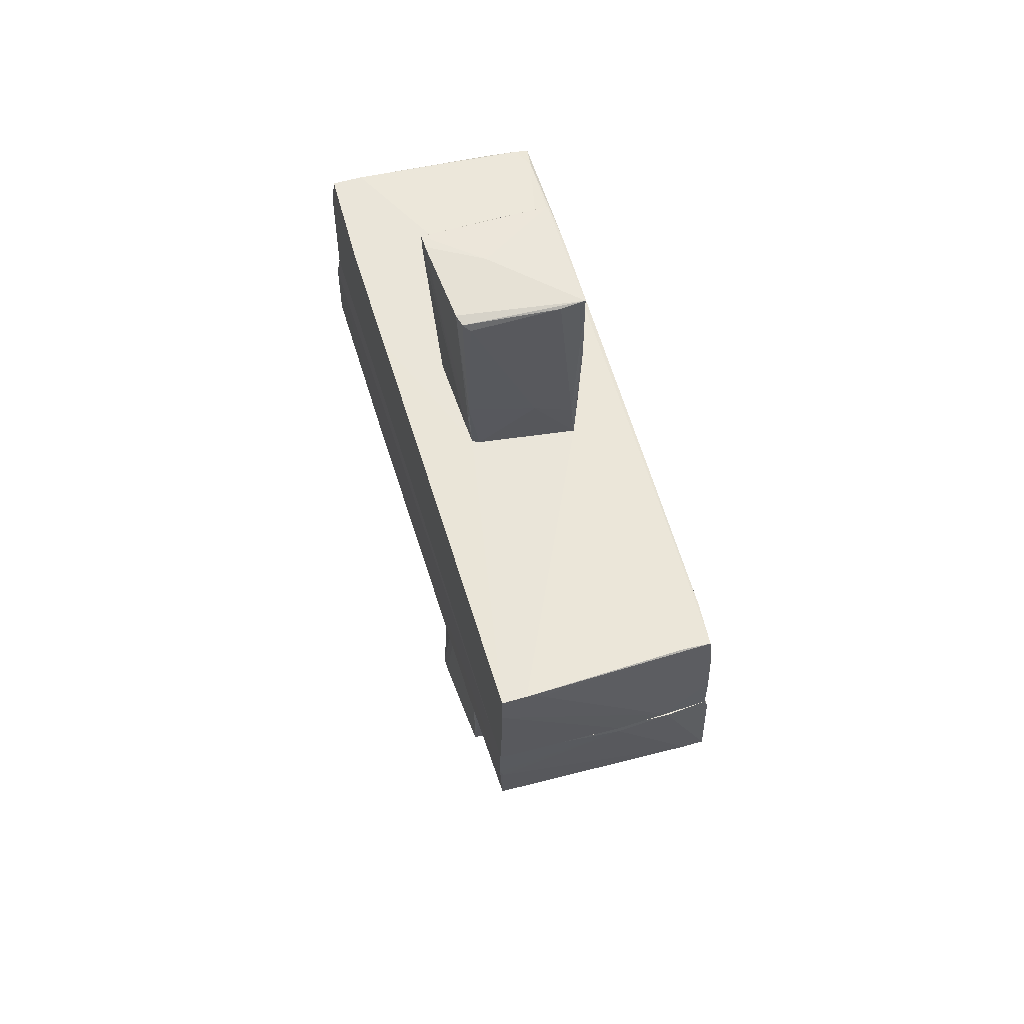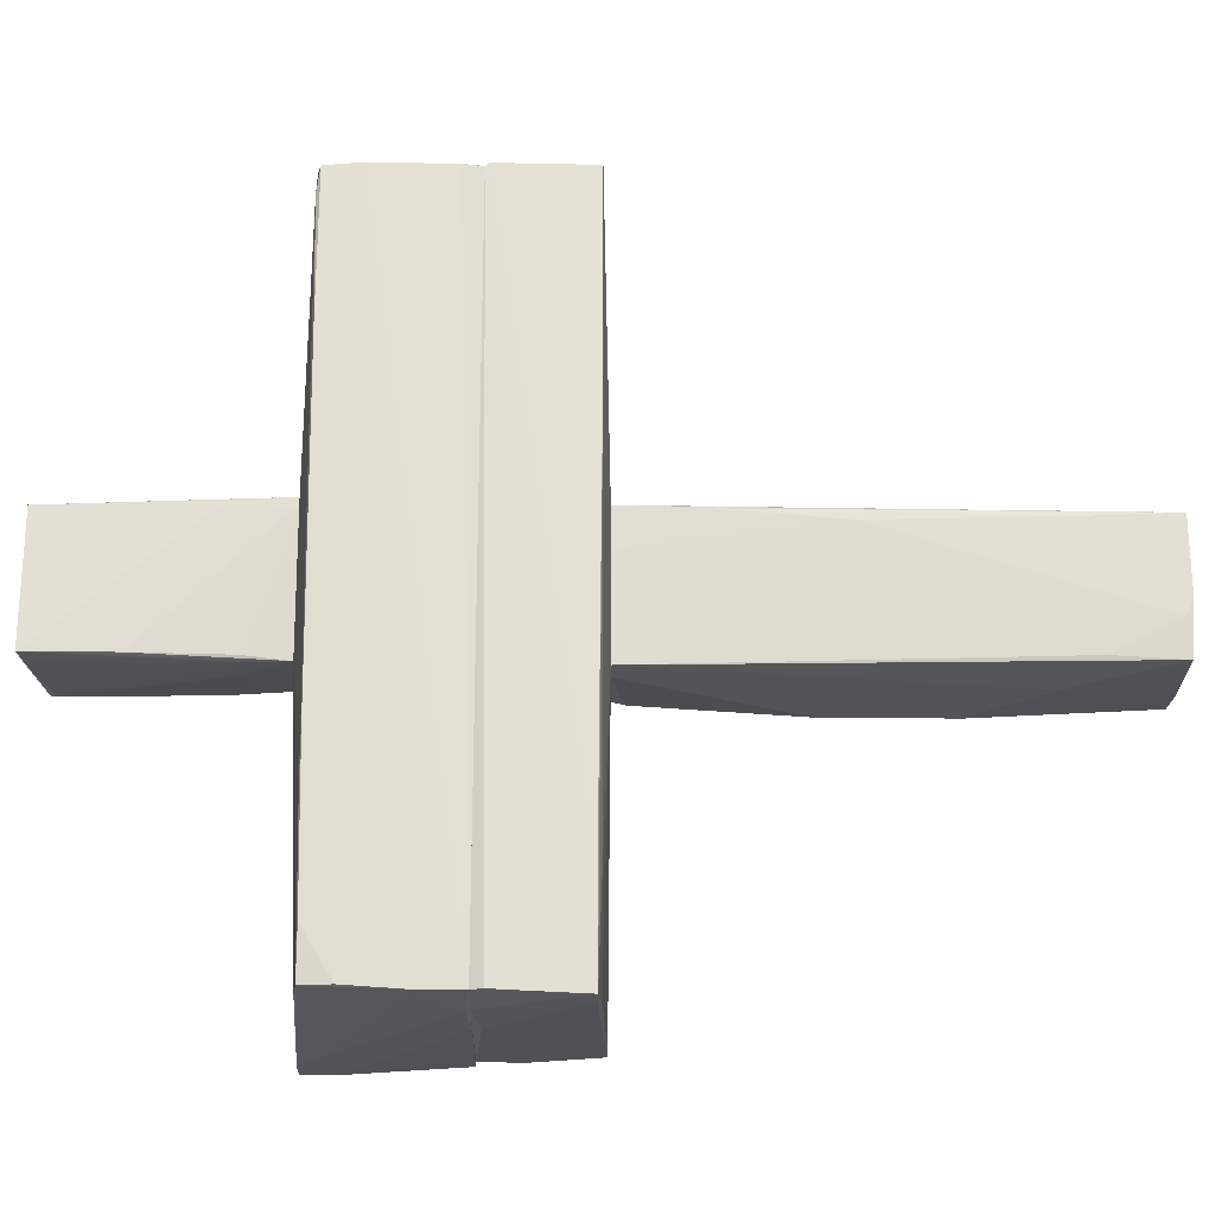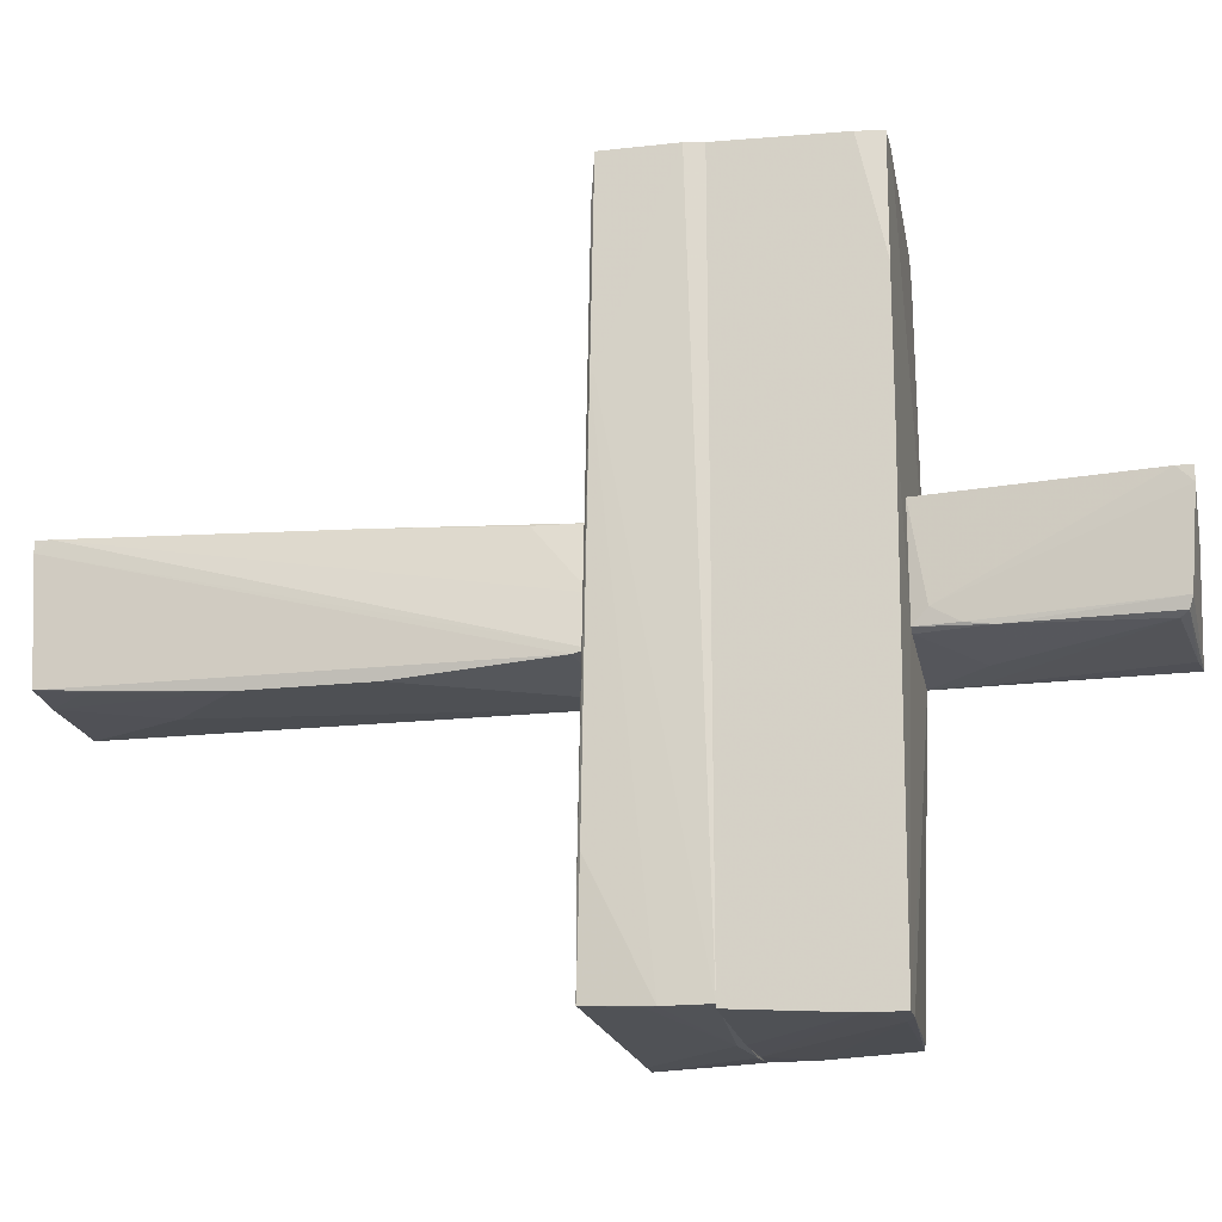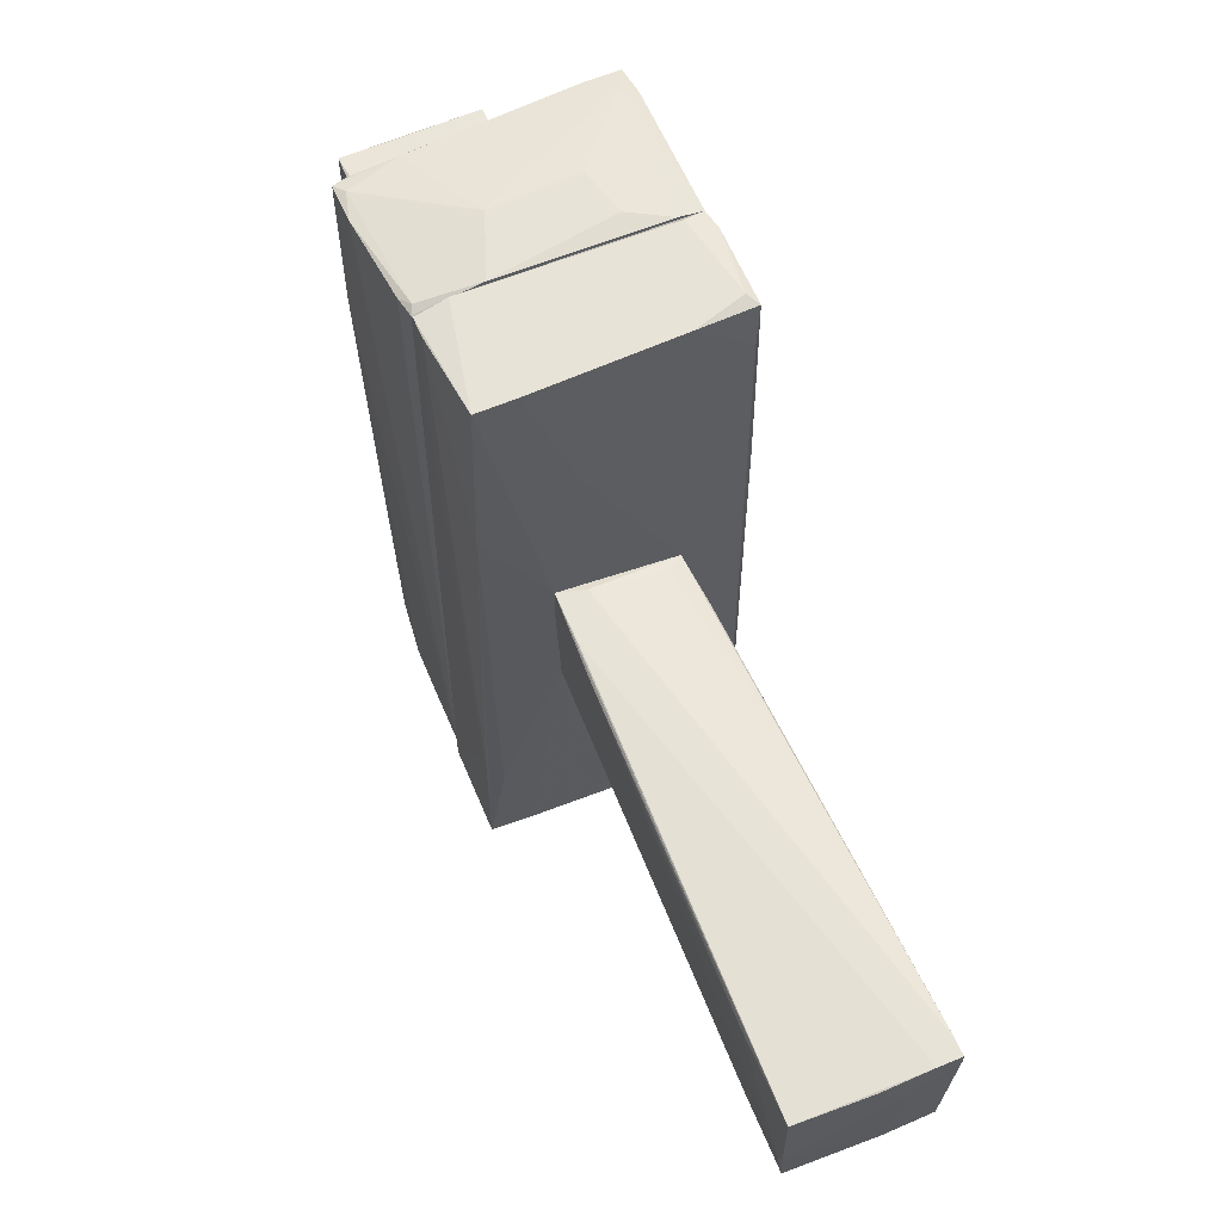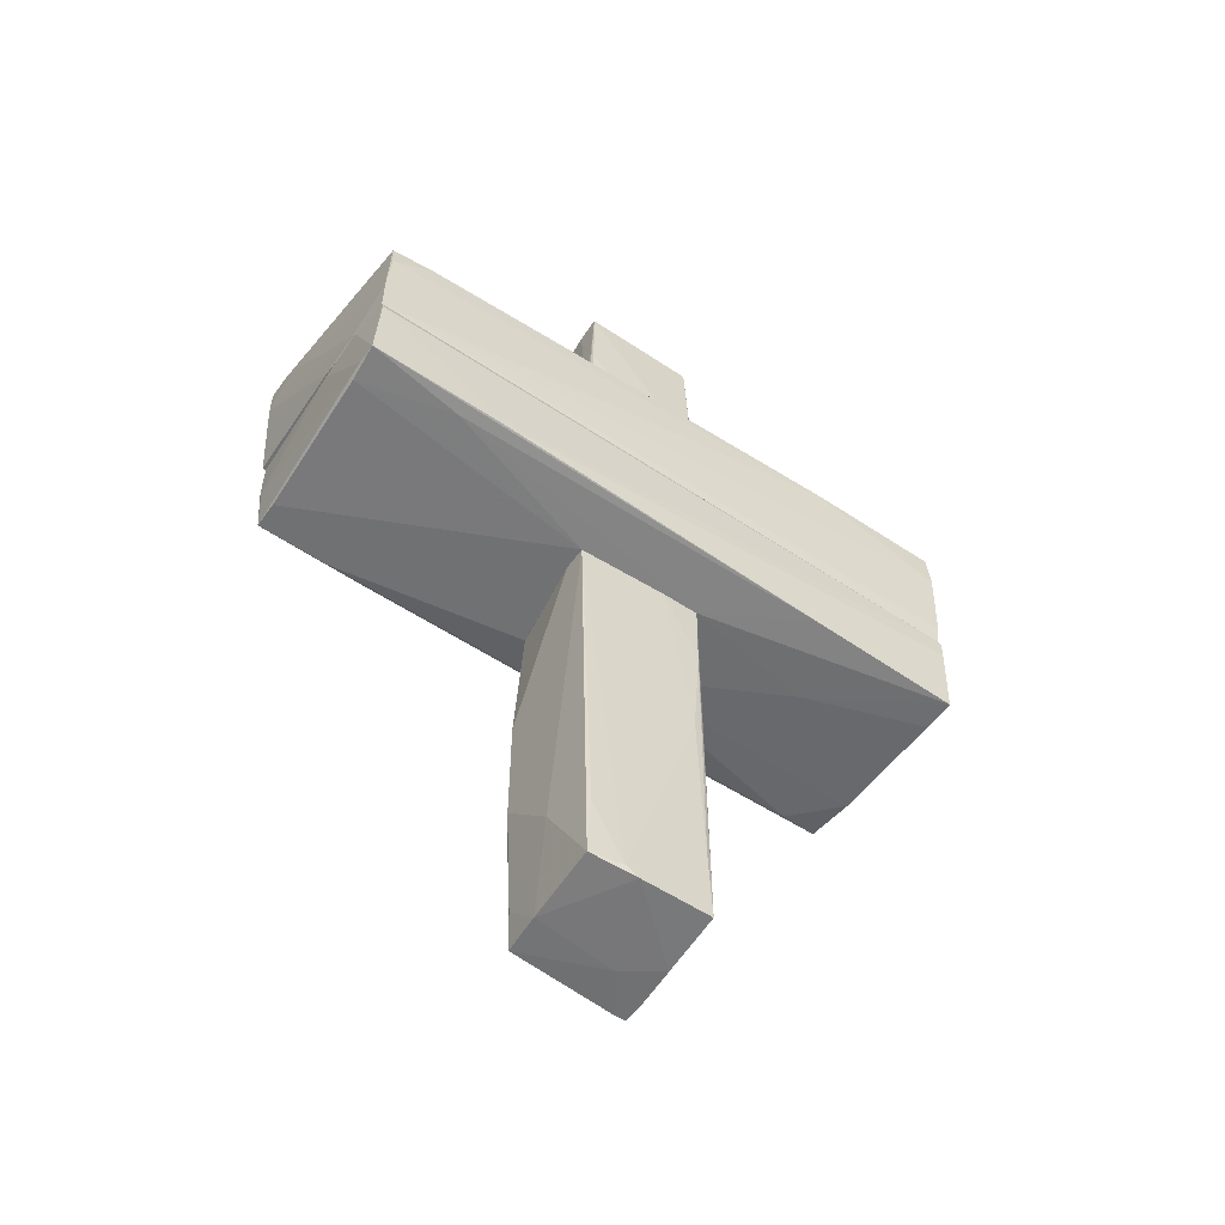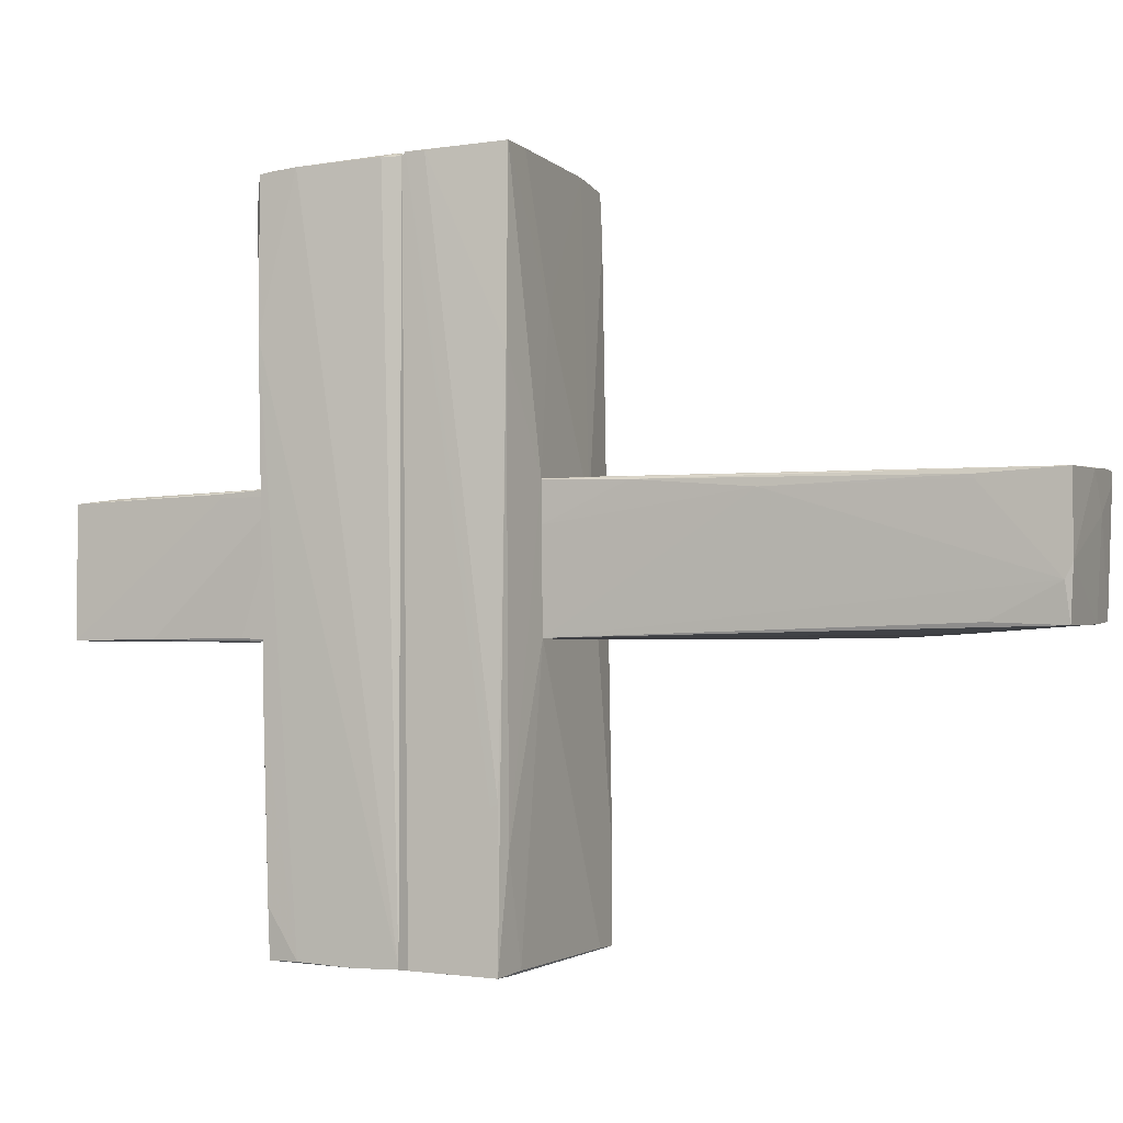
<metadata>
{"format":"obj","ext":"obj","renderer":"f3d","projection":"perspective","resolution":1024,"background":"white","views":[{"elev":57.9,"azim":-16.7,"up":"+Z"},{"elev":-23.2,"azim":88.9,"up":"+Y"},{"elev":-18.9,"azim":-77.8,"up":"+Y"},{"elev":61.9,"azim":157.0,"up":"+Y"},{"elev":-55.1,"azim":54.8,"up":"+Z"},{"elev":-3.6,"azim":113.1,"up":"+Y"}]}
</metadata>
<code>
o convex_0
v -0.5309 -0.5377 -4.247
v 0.5617 0.4921 -3.935
v 0.5617 0.461 -3.935
v -0.5621 -0.4752 -0.627
v -0.6246 0.586 -4.653
v 0.5304 -0.5691 -4.591
v 0.468 0.586 -0.6266
v 0.4367 -0.6003 -0.627
v -0.4684 0.461 -0.627
v 0.5617 0.5234 -4.622
v -0.5621 -0.5065 -4.621
v -0.5309 -0.6003 -2.094
v 0.03088 -0.6003 -3.748
v 0.5617 -0.1319 -4.622
v 0.2494 0.586 -0.6889
v 0.5304 0.461 -2.343
v -0.4372 0.586 -4.653
v -0.4997 0.461 -1.063
v 0.5617 -0.2567 -4.559
v -0.5621 -0.5065 -0.7511
v -0.5309 -0.6003 -3.155
v 0.2182 -0.6003 -0.627
v -0.5309 0.5235 -2.281
v -0.6246 0.4923 -4.653
v -0.6246 0.586 -4.528
v 0.468 0.586 -1.032
v -0.1874 -0.5377 -4.621
v -0.25 0.2425 -4.653
v 0.468 0.2424 -0.6266
v -0.5309 -0.06941 -0.627
v 0.5304 -0.5377 -3.997
v -0.03147 0.5546 -4.653
v -0.3436 0.4923 -0.72
v 0.4992 0.5546 -1.344
f 29 16 34
f 2 3 10
f 6 8 13
f 8 12 13
f 10 3 14
f 7 5 15
f 9 7 15
f 3 2 16
f 5 7 17
f 14 3 19
f 6 14 19
f 3 16 19
f 16 8 19
f 11 12 20
f 11 1 21
f 12 11 21
f 13 12 21
f 12 8 22
f 4 20 22
f 20 12 22
f 18 9 23
f 5 17 24
f 20 4 24
f 11 20 24
f 15 5 25
f 23 15 25
f 18 23 25
f 24 4 25
f 5 24 25
f 7 10 26
f 17 7 26
f 10 17 26
f 1 11 27
f 6 13 27
f 14 6 27
f 21 1 27
f 13 21 27
f 11 24 28
f 24 17 28
f 27 11 28
f 14 27 28
f 7 4 29
f 8 16 29
f 4 22 29
f 22 8 29
f 4 7 30
f 7 9 30
f 9 18 30
f 25 4 30
f 18 25 30
f 8 6 31
f 6 19 31
f 19 8 31
f 10 14 32
f 17 10 32
f 14 28 32
f 28 17 32
f 9 15 33
f 15 23 33
f 23 9 33
f 2 10 34
f 10 7 34
f 16 2 34
f 7 29 34
o convex_1
v -0.4997 -0.444 1.872
v 0.5617 0.5546 2.059
v 0.5617 0.5234 2.059
v -0.6246 0.3674 3.432
v 0.5304 -0.5691 3.401
v 0.468 -0.6003 1.528
v -0.4997 0.461 1.528
v 0.5304 0.5234 3.401
v -0.5309 -0.4752 3.338
v 0.5617 0.586 1.528
v -0.6246 0.4923 3.432
v -0.406 -0.4752 1.528
v -0.4684 -0.5065 3.276
v 0.343 0.586 1.809
v 0.5304 -0.5691 2.683
v -0.5621 -0.3817 3.369
v 0.4992 0.5546 3.026
v -0.4997 -0.3192 1.653
v -0.3747 0.4923 1.528
v 0.3118 -0.5689 3.369
v 0.09336 -0.5689 1.996
v -0.1562 0.08642 3.432
v -0.6246 0.4923 3.307
v 0.4992 -0.5691 1.903
v -0.3436 0.5235 2.964
v -0.4684 -0.444 1.528
v -0.4997 -0.4752 2.09
v 0.4367 -0.6003 1.872
v -0.000351 0.5235 3.401
v 0.5617 0.5234 1.528
v 0.3742 0.586 1.528
f 53 59 65
f 37 36 39
f 39 36 42
f 36 37 44
f 40 41 44
f 42 36 44
f 41 40 46
f 37 39 49
f 39 40 49
f 38 35 50
f 43 39 50
f 42 44 51
f 44 48 51
f 35 38 52
f 44 41 53
f 39 43 54
f 43 47 54
f 46 40 55
f 39 42 56
f 42 45 56
f 45 38 56
f 38 50 56
f 50 39 56
f 38 45 57
f 52 38 57
f 41 52 57
f 53 41 57
f 49 40 58
f 57 45 59
f 53 57 59
f 41 46 60
f 35 52 60
f 52 41 60
f 47 43 61
f 50 35 61
f 43 50 61
f 55 47 61
f 46 55 61
f 35 60 61
f 60 46 61
f 40 39 62
f 39 54 62
f 54 47 62
f 47 55 62
f 55 40 62
f 45 42 63
f 42 51 63
f 51 48 63
f 59 45 63
f 48 59 63
f 44 37 64
f 40 44 64
f 37 49 64
f 58 40 64
f 49 58 64
f 48 44 65
f 44 53 65
f 59 48 65
o convex_2
v 1.03 -1.849 -0.47
v -0.9992 1.334 -0.5325
v -0.9992 1.334 -0.5012
v 0.9985 3.02 0.2478
v -0.9678 -3.004 0.2791
v -0.9678 3.02 0.2791
v 0.9362 3.052 -0.5637
v -0.9366 -2.972 -0.6262
v 0.9985 -3.035 0.2791
v 1.03 -3.066 -0.5324
v -0.9992 3.02 -0.5012
v 0.468 0.5858 -0.6262
v -0.4685 0.4606 -0.6262
v 0.7489 3.052 0.2791
v -0.5309 3.052 -0.5325
v -0.9992 3.02 0.123
v 1.03 -3.035 0.1854
v 0.4368 -0.6001 -0.6262
v 0.1558 -3.066 0.2166
v -0.9678 2.645 -0.5325
v -0.9678 -3.004 -0.09564
v 0.6863 -3.035 -0.5637
v 0.9985 2.989 0.2791
v 0.9674 1.522 -0.5637
v -0.8117 3.052 0.2478
v 0.9985 3.02 0.0917
v -0.687 -2.972 -0.6262
v -0.9678 -1.973 -0.5949
v -0.9366 -2.254 -0.6262
v 0.905 -2.161 -0.5637
v 0.6241 3.052 -0.5637
v 1.03 -1.818 -0.5324
v 0.8424 -3.066 -0.5325
v 0.6241 -3.066 0.2791
v -0.9366 3.052 -0.4077
v 0.2493 1.897 -0.5949
v -0.9366 -3.004 -0.1891
f 73 98 102
f 68 67 70
f 71 70 74
f 67 68 76
f 77 73 78
f 69 72 79
f 71 74 79
f 79 72 80
f 68 70 81
f 70 71 81
f 76 68 81
f 75 66 82
f 74 75 82
f 73 77 83
f 67 76 85
f 76 80 85
f 80 78 85
f 70 67 86
f 84 70 86
f 66 69 88
f 69 79 88
f 79 74 88
f 82 66 88
f 74 82 88
f 77 72 89
f 71 79 90
f 79 80 90
f 81 71 90
f 72 69 91
f 89 72 91
f 73 83 92
f 87 75 92
f 83 87 92
f 86 67 93
f 73 86 93
f 78 73 94
f 67 85 94
f 85 78 94
f 93 67 94
f 73 93 94
f 83 77 95
f 75 87 95
f 87 83 95
f 89 75 95
f 77 89 95
f 80 72 96
f 69 66 97
f 66 75 97
f 75 89 97
f 91 69 97
f 89 91 97
f 75 84 98
f 73 92 98
f 92 75 98
f 74 70 99
f 75 74 99
f 70 84 99
f 84 75 99
f 80 76 100
f 76 81 100
f 90 80 100
f 81 90 100
f 72 77 101
f 77 78 101
f 78 80 101
f 96 72 101
f 80 96 101
f 86 73 102
f 84 86 102
f 98 84 102
o convex_3
v 0.499 3.052 0.9035
v -0.968 -3.098 1.215
v 0.1558 -3.066 0.2791
v -0.968 3.02 0.2791
v 0.9673 -3.003 1.372
v -0.9367 2.99 1.528
v 0.9986 2.99 0.2791
v 1.092 2.927 1.434
v 0.9986 -3.034 0.2791
v -0.968 -3.035 0.2791
v -0.968 -3.098 1.497
v 0.468 -0.6001 1.528
v 1.061 2.708 1.465
v -0.968 0.8665 1.528
v 1.092 2.958 1.122
v 1.092 1.678 1.434
v -0.4684 3.083 0.4352
v 0.5615 0.5852 1.528
v 0.9986 -3.003 1.122
v -0.7494 -3.098 1.497
v 0.499 3.083 0.2791
v 1.03 2.99 0.4353
v -0.968 2.989 1.309
v -0.6558 2.99 1.528
v -0.3749 3.083 0.8098
v 0.7176 -3.003 1.403
v 1.03 -1.162 1.403
v 0.5928 -3.066 0.3104
v -0.4684 -0.444 1.528
v 0.6241 2.958 1.465
v 0.3119 3.083 0.7787
v -0.843 3.02 1.371
v 0.9986 -3.034 0.6539
v 0.9986 -1.692 1.403
v -0.6245 -3.098 1.434
v 0.9673 3.02 0.3416
v 0.9673 2.927 1.465
v -0.7806 3.052 0.2791
v 1.03 2.958 1.34
v 0.9986 -2.597 1.372
v -0.968 1.99 1.528
f 125 116 143
f 105 106 109
f 105 109 111
f 105 104 112
f 106 105 112
f 104 106 112
f 106 104 113
f 106 113 116
f 114 108 116
f 111 117 118
f 110 115 118
f 117 110 118
f 108 114 120
f 114 115 120
f 113 104 122
f 114 113 122
f 109 106 123
f 111 109 124
f 117 111 124
f 106 116 125
f 108 120 126
f 107 114 128
f 122 107 128
f 114 122 128
f 118 115 129
f 121 118 129
f 104 105 130
f 105 111 130
f 113 114 131
f 116 113 131
f 114 116 131
f 126 132 133
f 123 119 133
f 119 127 133
f 133 127 134
f 106 125 134
f 125 108 134
f 108 126 134
f 127 119 134
f 126 133 134
f 111 118 135
f 121 107 135
f 118 121 135
f 130 111 135
f 114 107 136
f 115 114 136
f 129 115 136
f 122 104 137
f 107 122 137
f 104 130 137
f 135 107 137
f 130 135 137
f 109 123 138
f 124 109 138
f 117 124 138
f 133 103 138
f 123 133 138
f 115 110 139
f 120 115 139
f 126 120 139
f 110 132 139
f 132 126 139
f 123 106 140
f 119 123 140
f 106 134 140
f 134 119 140
f 110 117 141
f 132 110 141
f 133 132 141
f 103 133 141
f 138 103 141
f 117 138 141
f 107 121 142
f 121 129 142
f 136 107 142
f 129 136 142
f 116 108 143
f 108 125 143

</code>
